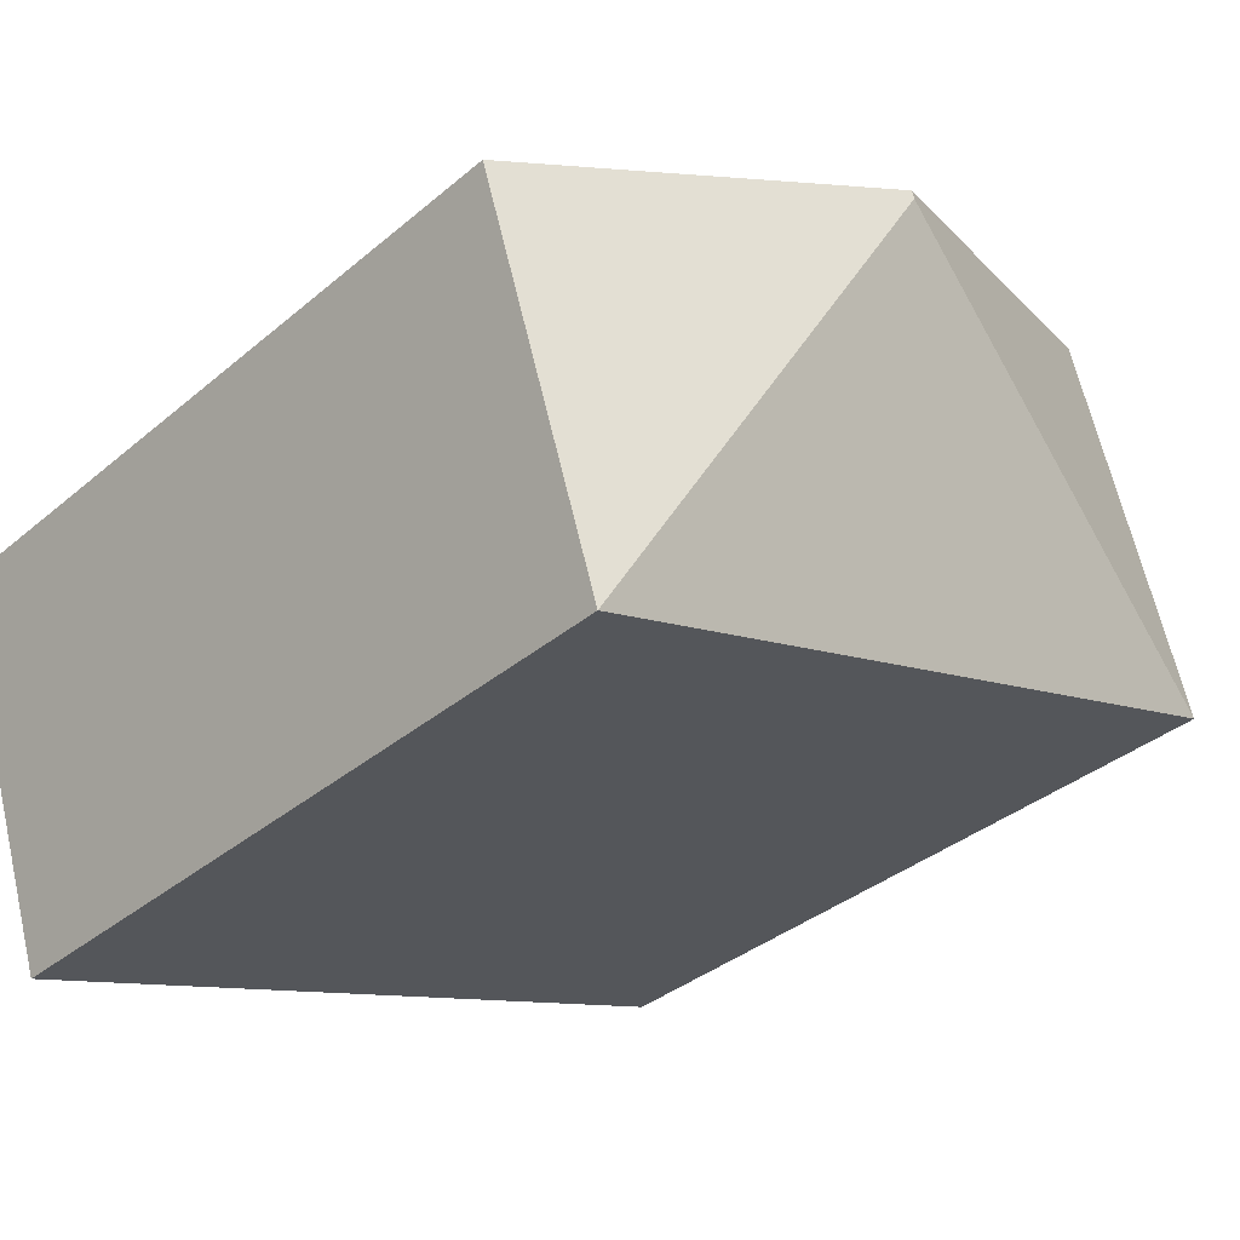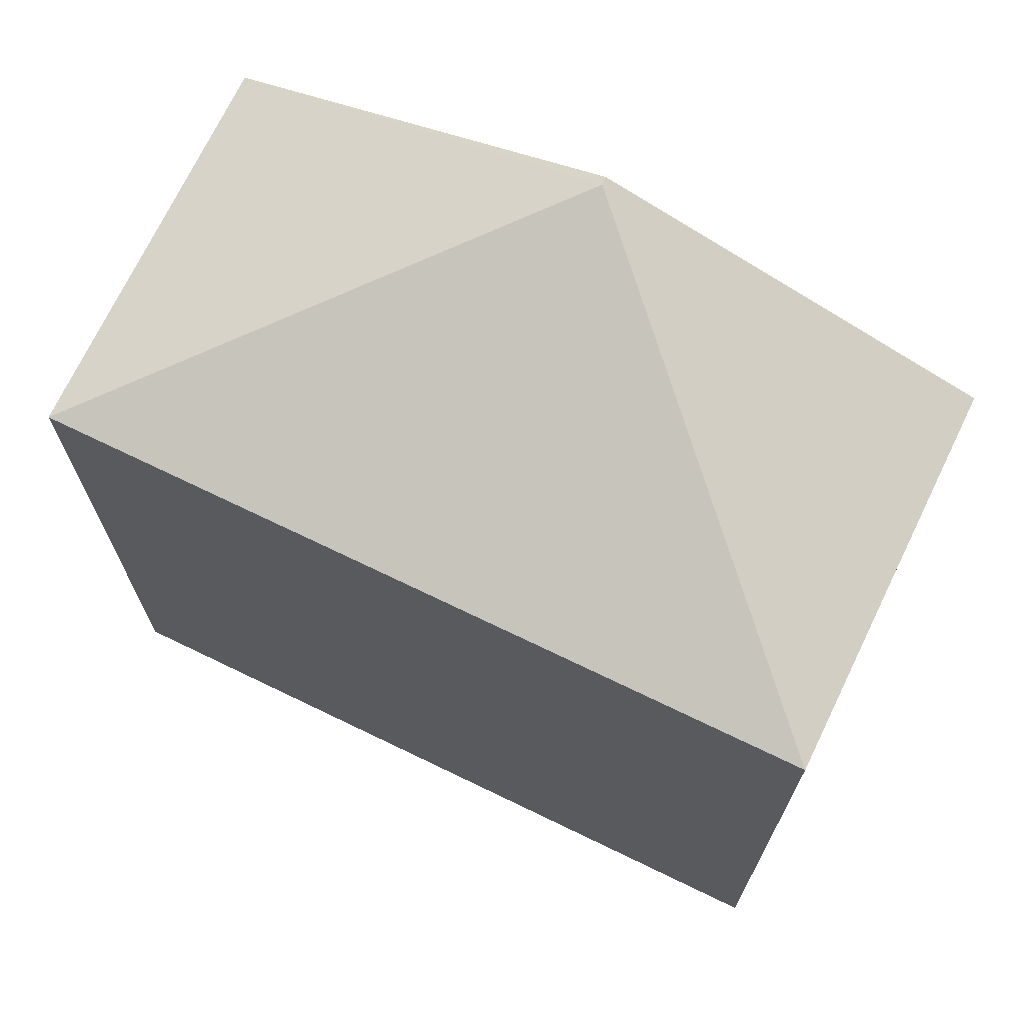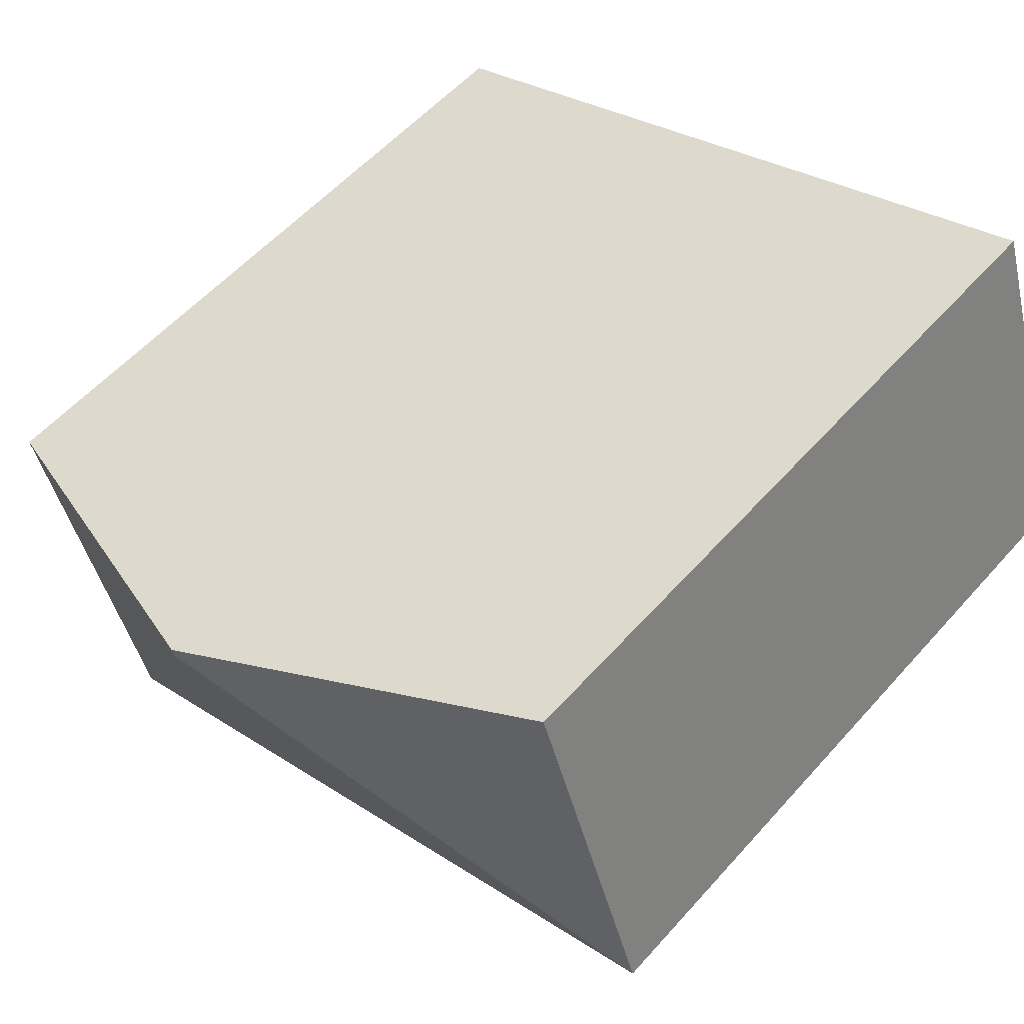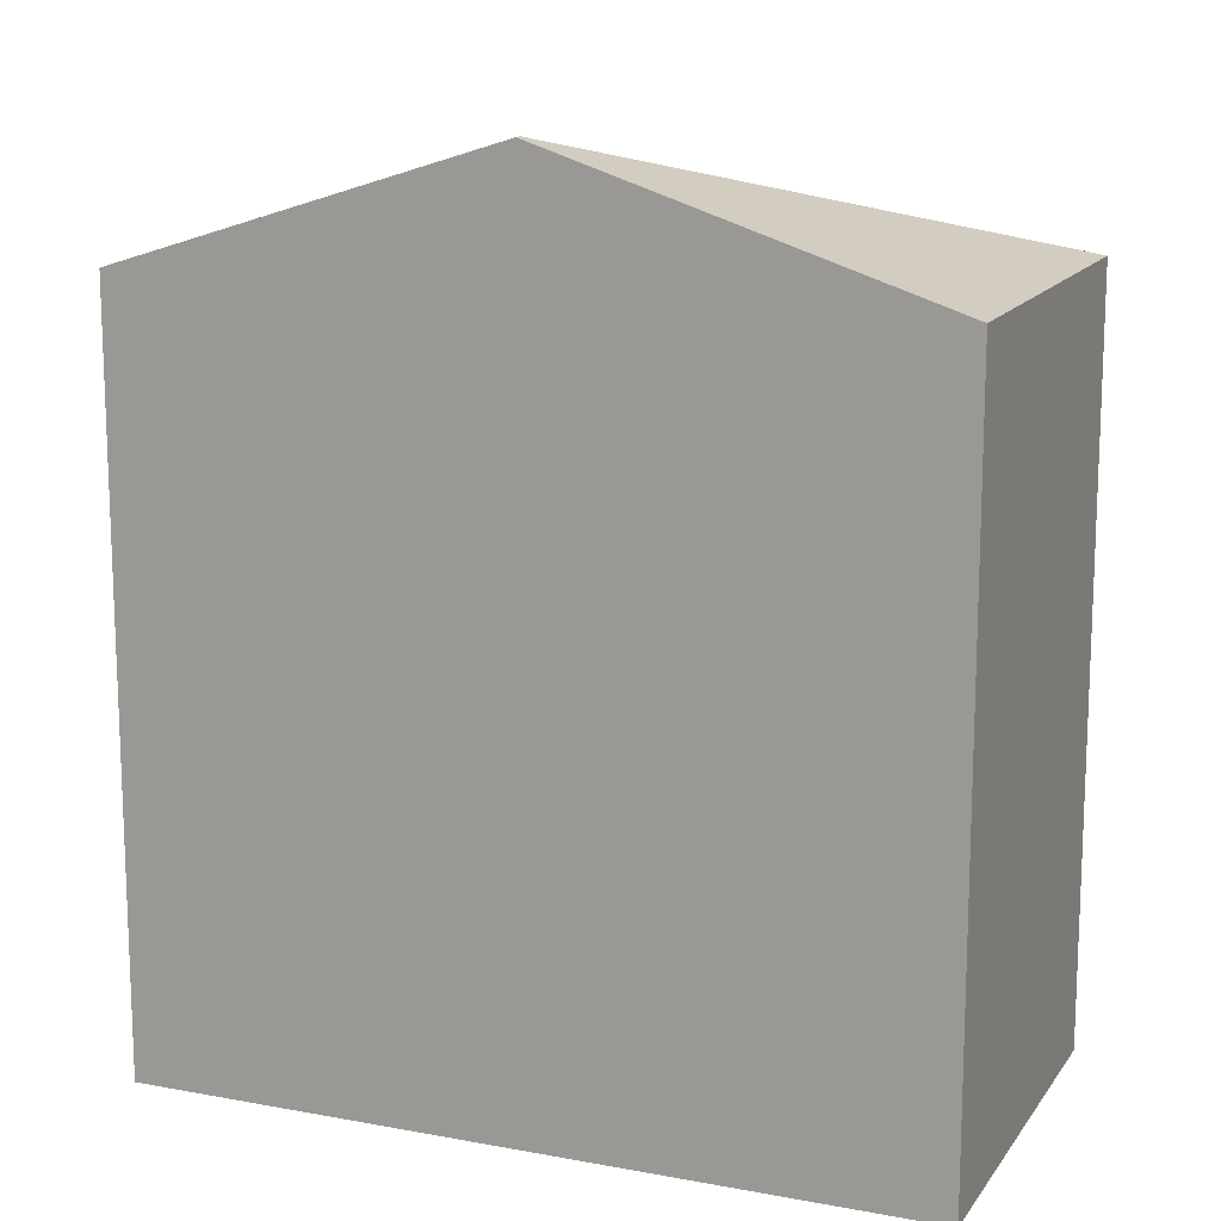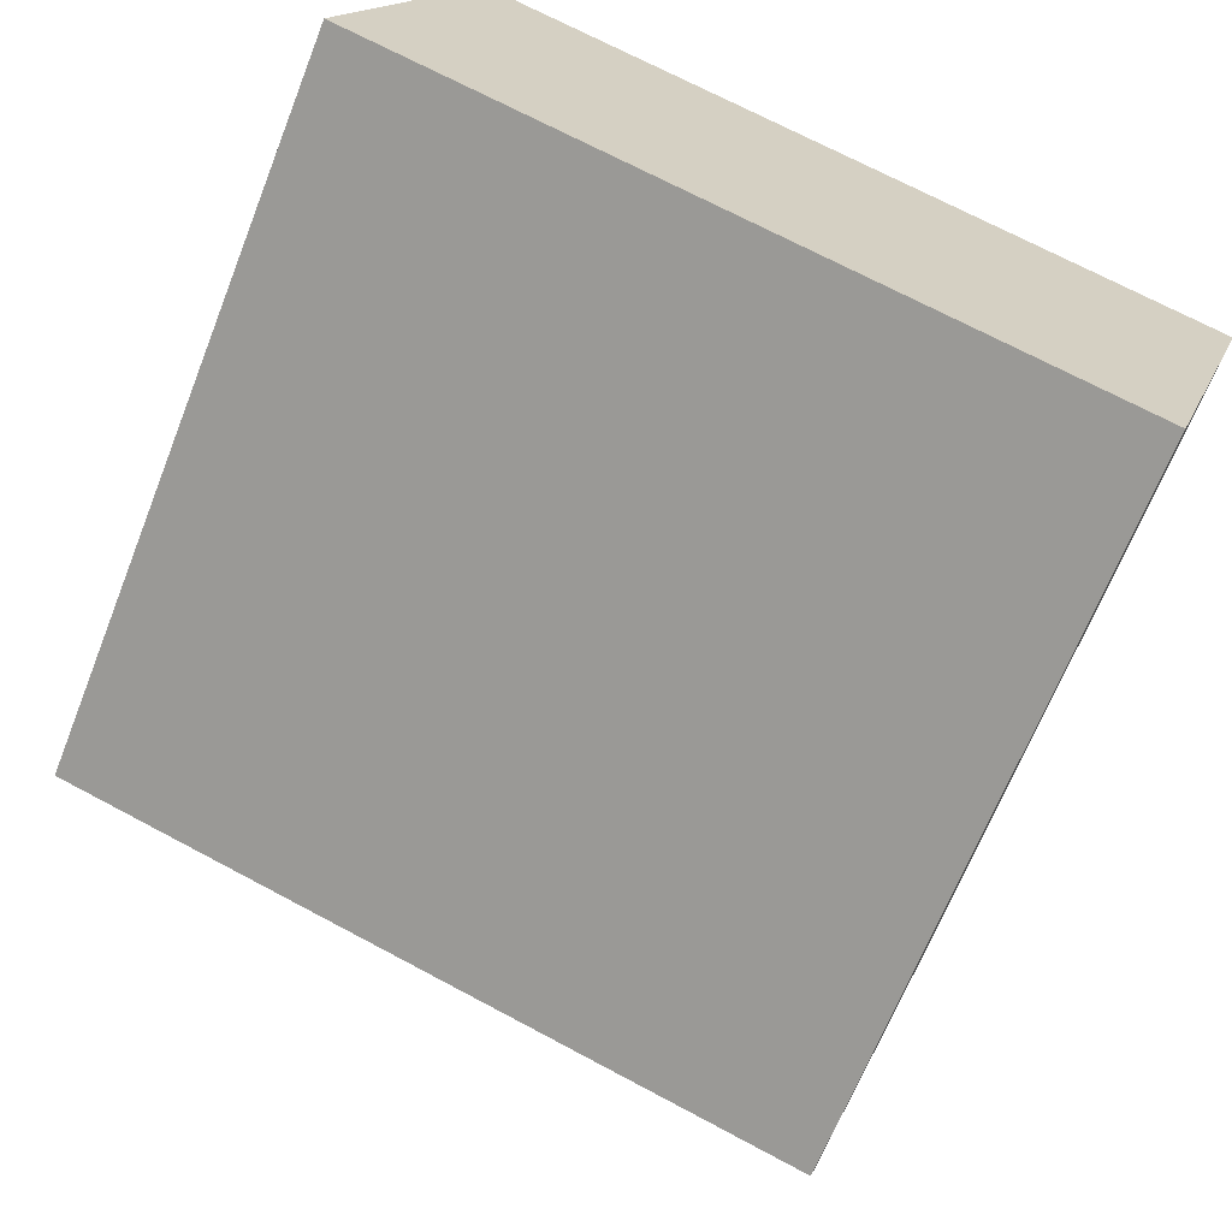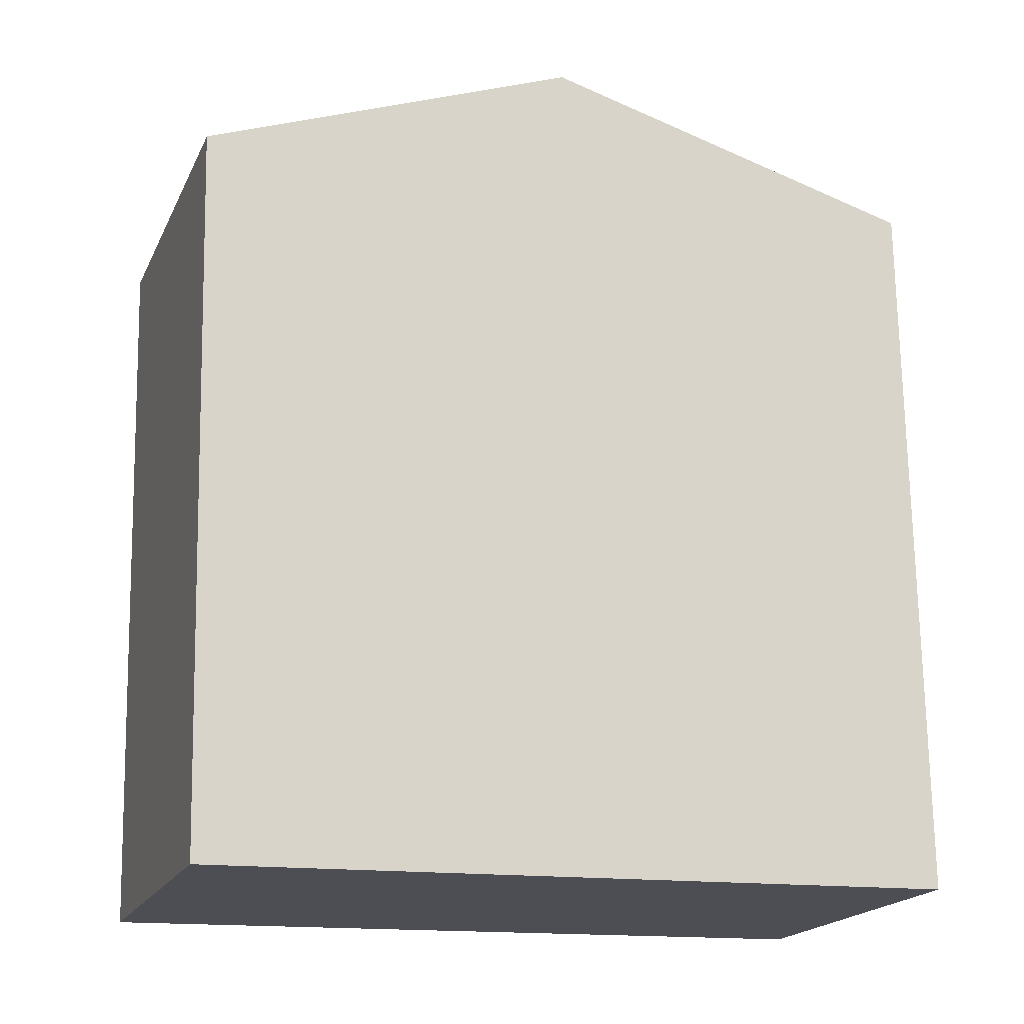
<metadata>
{"format":"obj","ext":"obj","renderer":"f3d","projection":"perspective","resolution":1024,"background":"white","views":[{"elev":-36.1,"azim":137.5,"up":"+Z"},{"elev":71.6,"azim":-136.0,"up":"+Y"},{"elev":56.1,"azim":-139.1,"up":"+Z"},{"elev":14.7,"azim":40.4,"up":"+Y"},{"elev":-66.8,"azim":-21.6,"up":"+Z"},{"elev":72.5,"azim":-1.0,"up":"+Z"}]}
</metadata>
<code>
v  3.41 6.061 1.723
v  5.132 5.193 -1.686
v  0 5.193 3.18e-16
v  5.994 5.193 0.936
v  3.428 6.061 1.779
v  0.862 5.193 2.622
v  0 0 0
v  0.862 -1.606e-16 2.622
v  5.994 -5.731e-17 0.936
v  3.428 -1.089e-16 1.779
v  5.132 1.032e-16 -1.686
g defaultobject
f 1 2 3
f 1 4 2
f 4 1 5
f 6 1 3
f 1 6 5
f 7 6 3
f 6 7 8
f 8 5 6
f 5 8 4
f 4 8 9
f 9 8 10
f 9 2 4
f 2 9 11
f 11 3 2
f 3 11 7
f 11 8 7
f 8 11 10
f 10 11 9

</code>
